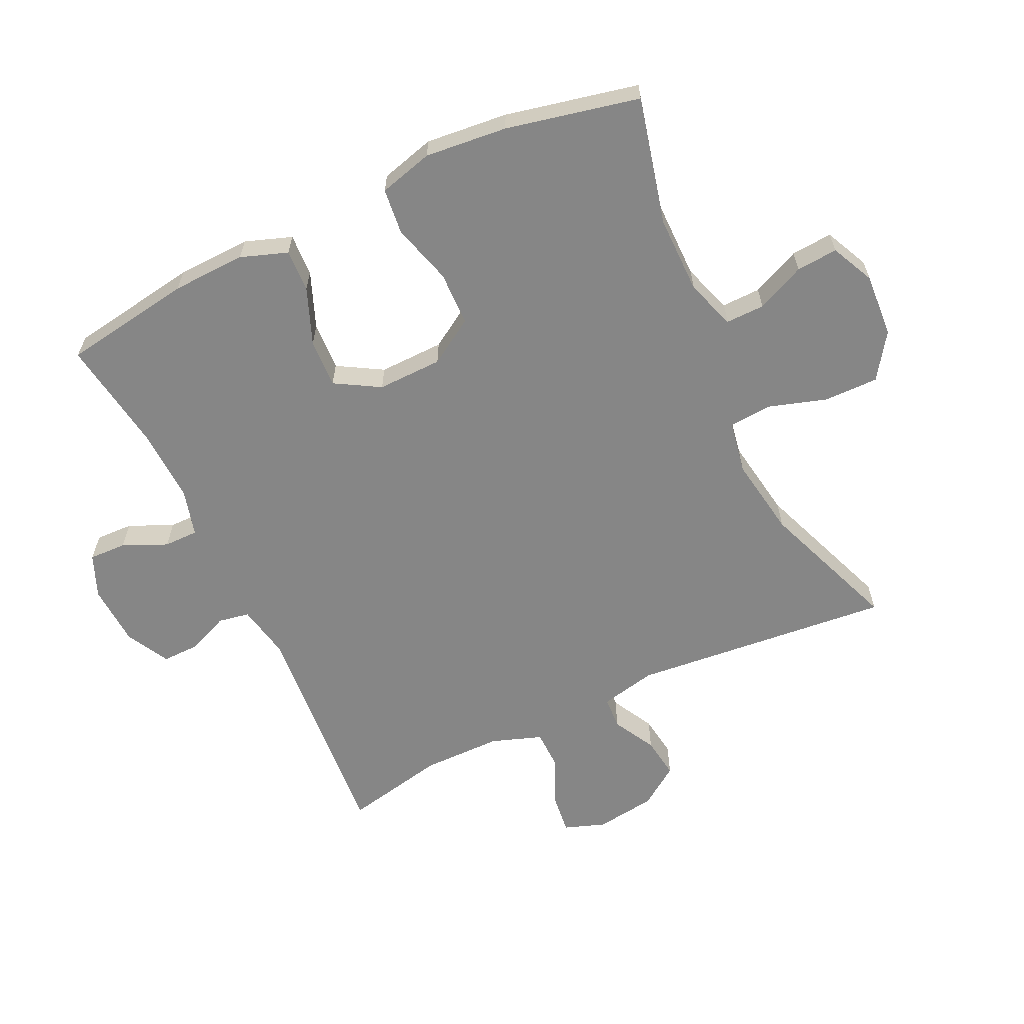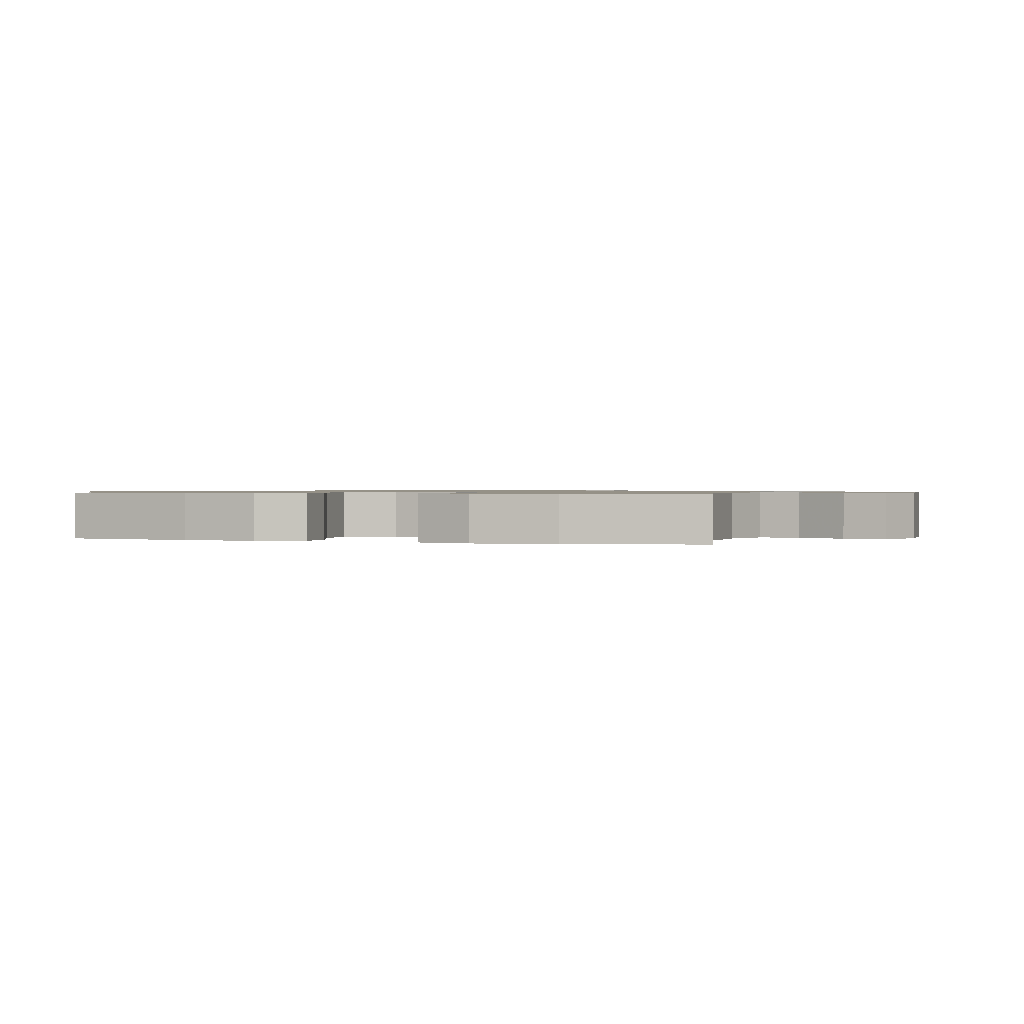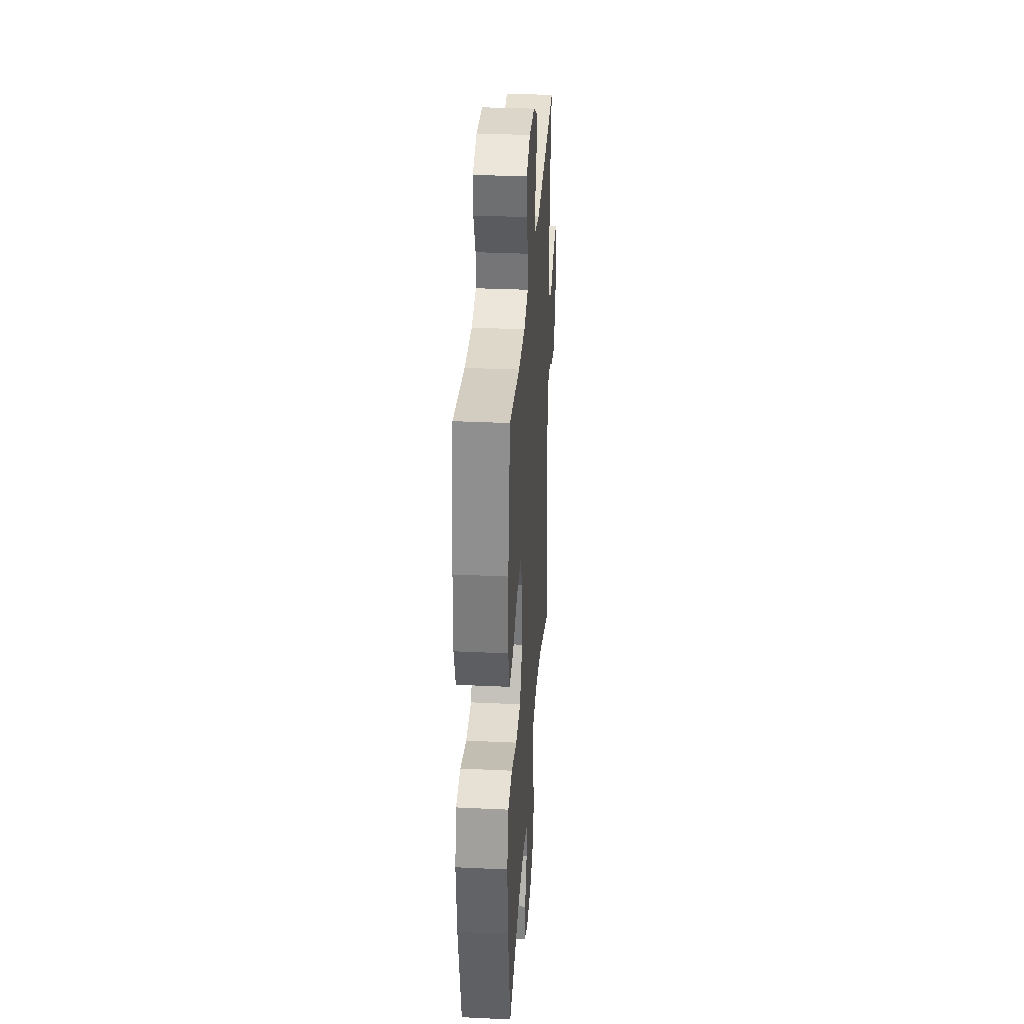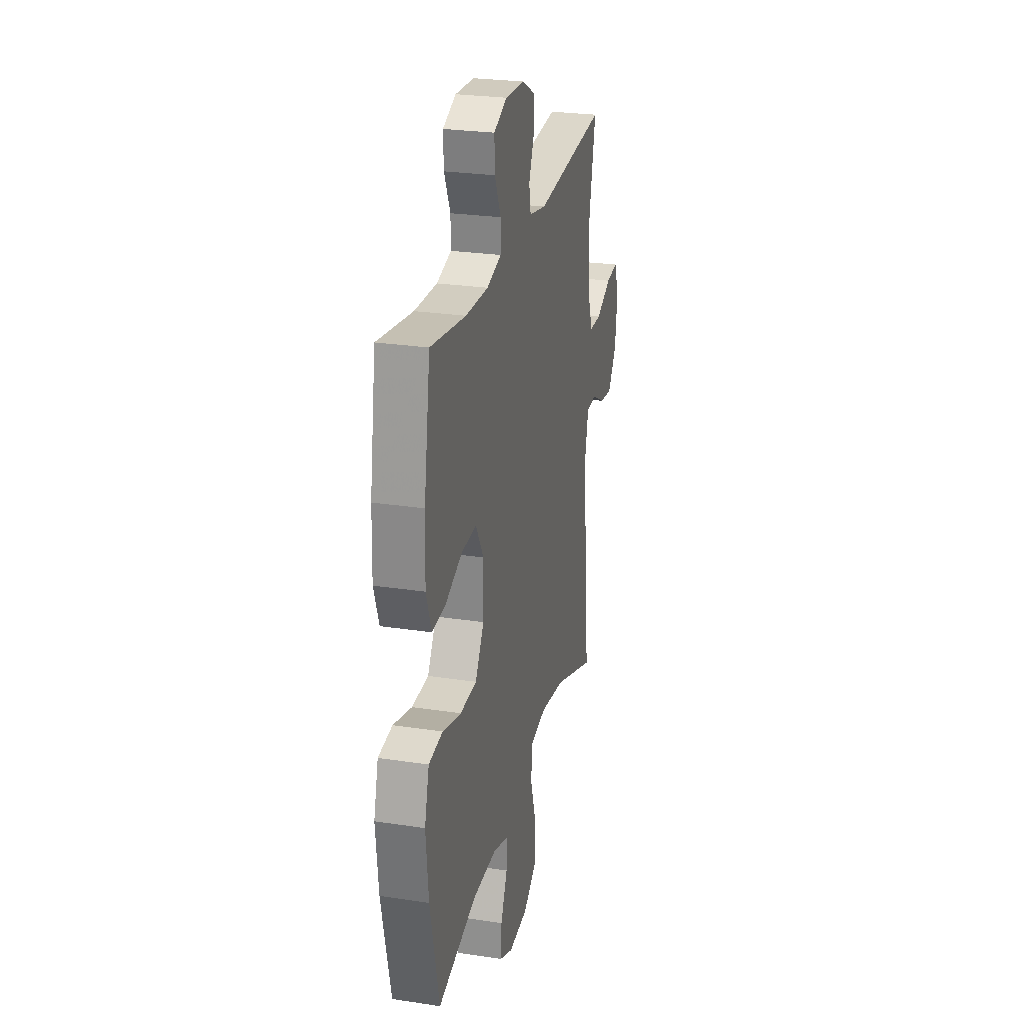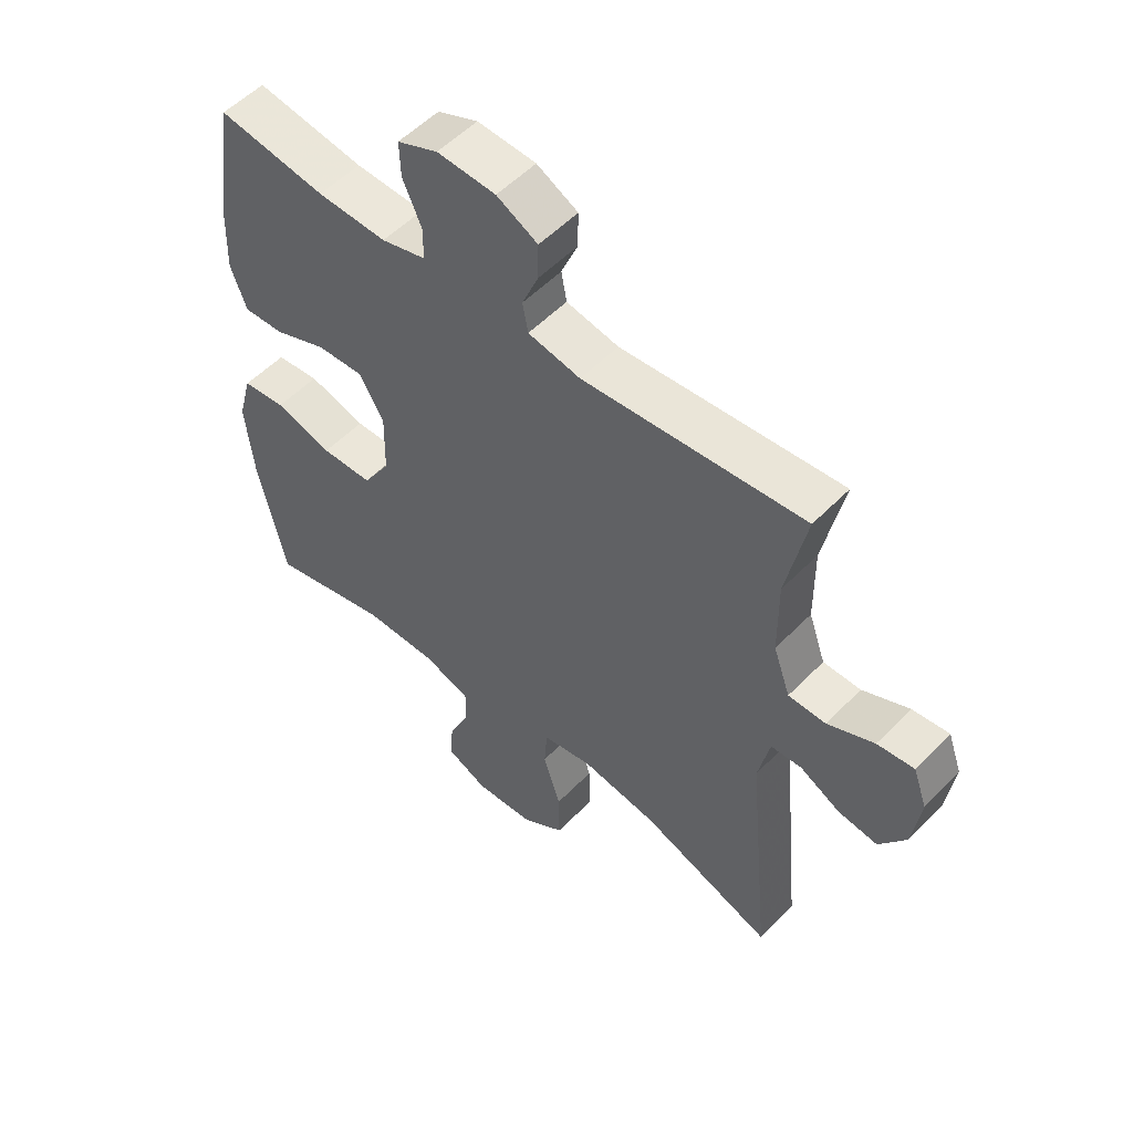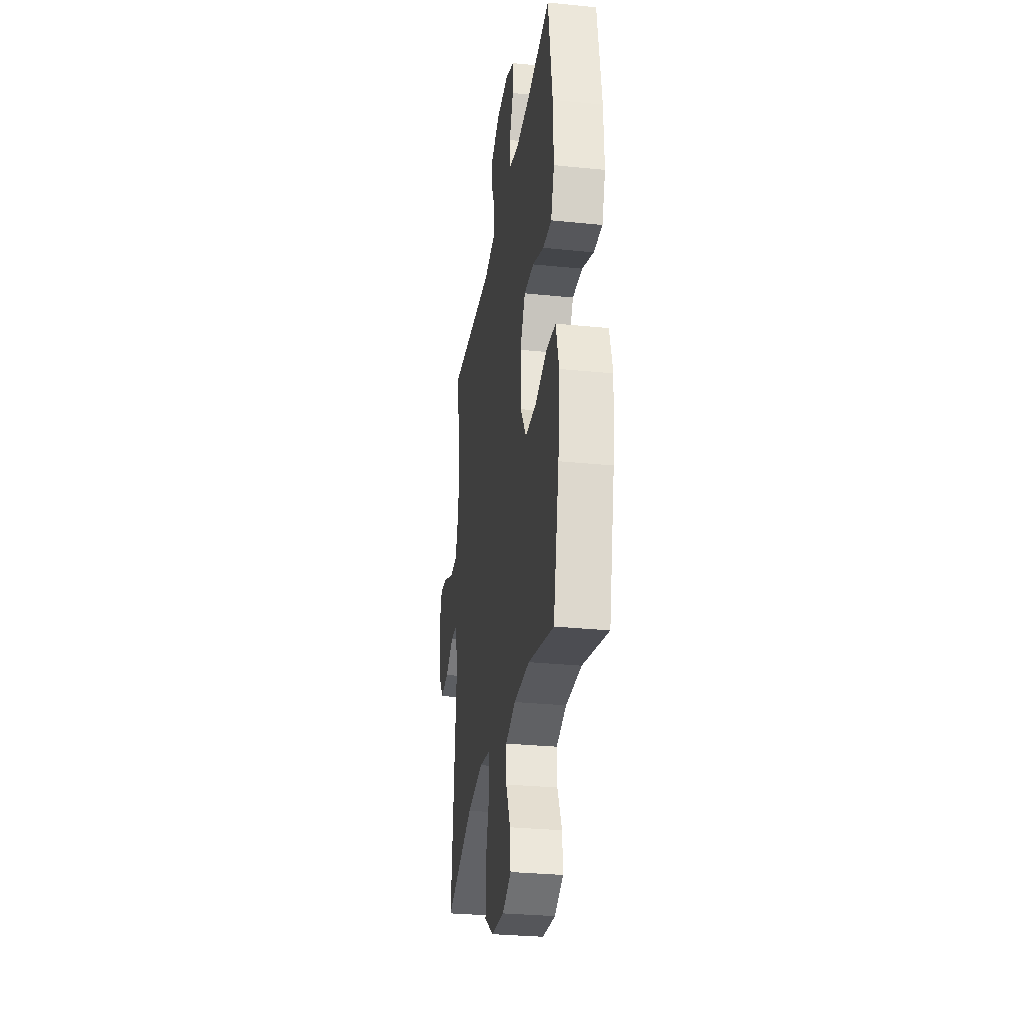
<metadata>
{"format":"obj","ext":"obj","renderer":"f3d","projection":"perspective","resolution":1024,"background":"white","views":[{"elev":-62.1,"azim":115.4,"up":"+Y"},{"elev":0.8,"azim":109.1,"up":"+Y"},{"elev":33.0,"azim":93.7,"up":"+Z"},{"elev":26.2,"azim":103.5,"up":"+Z"},{"elev":53.7,"azim":-137.3,"up":"+Z"},{"elev":-29.9,"azim":81.5,"up":"+Z"}]}
</metadata>
<code>
v -0.5 0.07 -0.5
v -0.46 0.07 -0.091
v -0.479 0.07 -0.003
v -0.53 0.07 0
v -0.597 0.07 -0.036
v -0.662 0.07 -0.045
v -0.706 0.07 0.018
v -0.719 0.07 0.113
v -0.696 0.07 0.177
v -0.635 0.07 0.17
v -0.558 0.07 0.135
v -0.496 0.07 0.136
v -0.468 0.07 0.215
v -0.467 0.07 0.34
v -0.5 0.07 0.5
v -0.135 0.07 0.469
v -0.048 0.07 0.486
v -0.039 0.07 0.535
v -0.066 0.07 0.599
v -0.067 0.07 0.658
v 0.001 0.07 0.694
v 0.098 0.07 0.699
v 0.165 0.07 0.671
v 0.163 0.07 0.612
v 0.132 0.07 0.543
v 0.132 0.07 0.489
v 0.206 0.07 0.469
v 0.321 0.07 0.473
v 0.5 0.07 0.5
v 0.532 0.07 0.296
v 0.536 0.07 0.18
v 0.51 0.07 0.107
v 0.443 0.07 0.11
v 0.355 0.07 0.145
v 0.278 0.07 0.149
v 0.237 0.07 0.079
v 0.239 0.07 -0.023
v 0.284 0.07 -0.095
v 0.369 0.07 -0.097
v 0.464 0.07 -0.07
v 0.536 0.07 -0.078
v 0.559 0.07 -0.163
v 0.546 0.07 -0.292
v 0.5 0.07 -0.5
v 0.301 0.07 -0.451
v 0.179 0.07 -0.451
v 0.101 0.07 -0.477
v 0.102 0.07 -0.538
v 0.136 0.07 -0.614
v 0.141 0.07 -0.679
v 0.073 0.07 -0.711
v -0.027 0.07 -0.704
v -0.097 0.07 -0.656
v -0.096 0.07 -0.571
v -0.067 0.07 -0.479
v -0.072 0.07 -0.412
v -0.155 0.07 -0.397
v -0.281 0.07 -0.417
v -0.5 0 -0.5
v -0.46 0 -0.091
v -0.479 0 -0.003
v -0.53 0 0
v -0.597 0 -0.036
v -0.662 0 -0.045
v -0.706 0 0.018
v -0.719 0 0.113
v -0.696 0 0.177
v -0.635 0 0.17
v -0.558 0 0.135
v -0.496 0 0.136
v -0.468 0 0.215
v -0.467 0 0.34
v -0.5 0 0.5
v -0.135 0 0.469
v -0.048 0 0.486
v -0.039 0 0.535
v -0.066 0 0.599
v -0.067 0 0.658
v 0.001 0 0.694
v 0.098 0 0.699
v 0.165 0 0.671
v 0.163 0 0.612
v 0.132 0 0.543
v 0.132 0 0.489
v 0.206 0 0.469
v 0.321 0 0.473
v 0.5 0 0.5
v 0.532 0 0.296
v 0.536 0 0.18
v 0.51 0 0.107
v 0.443 0 0.11
v 0.355 0 0.145
v 0.278 0 0.149
v 0.237 0 0.079
v 0.239 0 -0.023
v 0.284 0 -0.095
v 0.369 0 -0.097
v 0.464 0 -0.07
v 0.536 0 -0.078
v 0.559 0 -0.163
v 0.546 0 -0.292
v 0.5 0 -0.5
v 0.301 0 -0.451
v 0.179 0 -0.451
v 0.101 0 -0.477
v 0.102 0 -0.538
v 0.136 0 -0.614
v 0.141 0 -0.679
v 0.073 0 -0.711
v -0.027 0 -0.704
v -0.097 0 -0.656
v -0.096 0 -0.571
v -0.067 0 -0.479
v -0.072 0 -0.412
v -0.155 0 -0.397
v -0.281 0 -0.417
f 53 54 55
f 52 53 55
f 51 52 55
f 50 51 55
f 49 50 55
f 48 49 55
f 47 48 55 56
f 46 47 56
f 45 46 56 57
f 43 44 45
f 42 43 45
f 41 42 45
f 40 41 45
f 39 40 45
f 38 39 45 57
f 32 33 34
f 31 32 34
f 30 31 34
f 29 30 34
f 28 29 34
f 27 28 34 35
f 26 27 35 36
f 23 24 25
f 22 23 25
f 21 22 25
f 20 21 25
f 19 20 25
f 18 19 25
f 17 18 25 26
f 26 36 37
f 17 26 37
f 16 17 37
f 9 10 11
f 8 9 11
f 7 8 11
f 6 7 11
f 5 6 11
f 4 5 11
f 3 4 11 12
f 2 3 12 13
f 58 1 2
f 38 57 58
f 37 38 58
f 16 37 58
f 15 16 58
f 14 15 58
f 2 13 14 58
f 113 112 111
f 113 111 110
f 113 110 109
f 113 109 108
f 113 108 107
f 113 107 106
f 114 113 106 105
f 114 105 104
f 115 114 104 103
f 103 102 101
f 103 101 100
f 103 100 99
f 103 99 98
f 103 98 97
f 115 103 97 96
f 92 91 90
f 92 90 89
f 92 89 88
f 92 88 87
f 92 87 86
f 93 92 86 85
f 94 93 85 84
f 83 82 81
f 83 81 80
f 83 80 79
f 83 79 78
f 83 78 77
f 83 77 76
f 84 83 76 75
f 95 94 84
f 95 84 75
f 95 75 74
f 69 68 67
f 69 67 66
f 69 66 65
f 69 65 64
f 69 64 63
f 69 63 62
f 70 69 62 61
f 71 70 61 60
f 60 59 116
f 116 115 96
f 116 96 95
f 116 95 74
f 116 74 73
f 116 73 72
f 116 72 71 60
f 1 59 60 2
f 2 60 61 3
f 3 61 62 4
f 4 62 63 5
f 5 63 64 6
f 6 64 65 7
f 7 65 66 8
f 8 66 67 9
f 9 67 68 10
f 10 68 69 11
f 11 69 70 12
f 12 70 71 13
f 13 71 72 14
f 14 72 73 15
f 15 73 74 16
f 16 74 75 17
f 17 75 76 18
f 18 76 77 19
f 19 77 78 20
f 20 78 79 21
f 21 79 80 22
f 22 80 81 23
f 23 81 82 24
f 24 82 83 25
f 25 83 84 26
f 26 84 85 27
f 27 85 86 28
f 28 86 87 29
f 29 87 88 30
f 30 88 89 31
f 31 89 90 32
f 32 90 91 33
f 33 91 92 34
f 34 92 93 35
f 35 93 94 36
f 36 94 95 37
f 37 95 96 38
f 38 96 97 39
f 39 97 98 40
f 40 98 99 41
f 41 99 100 42
f 42 100 101 43
f 43 101 102 44
f 44 102 103 45
f 45 103 104 46
f 46 104 105 47
f 47 105 106 48
f 48 106 107 49
f 49 107 108 50
f 50 108 109 51
f 51 109 110 52
f 52 110 111 53
f 53 111 112 54
f 54 112 113 55
f 55 113 114 56
f 56 114 115 57
f 57 115 116 58
f 58 116 59 1

</code>
